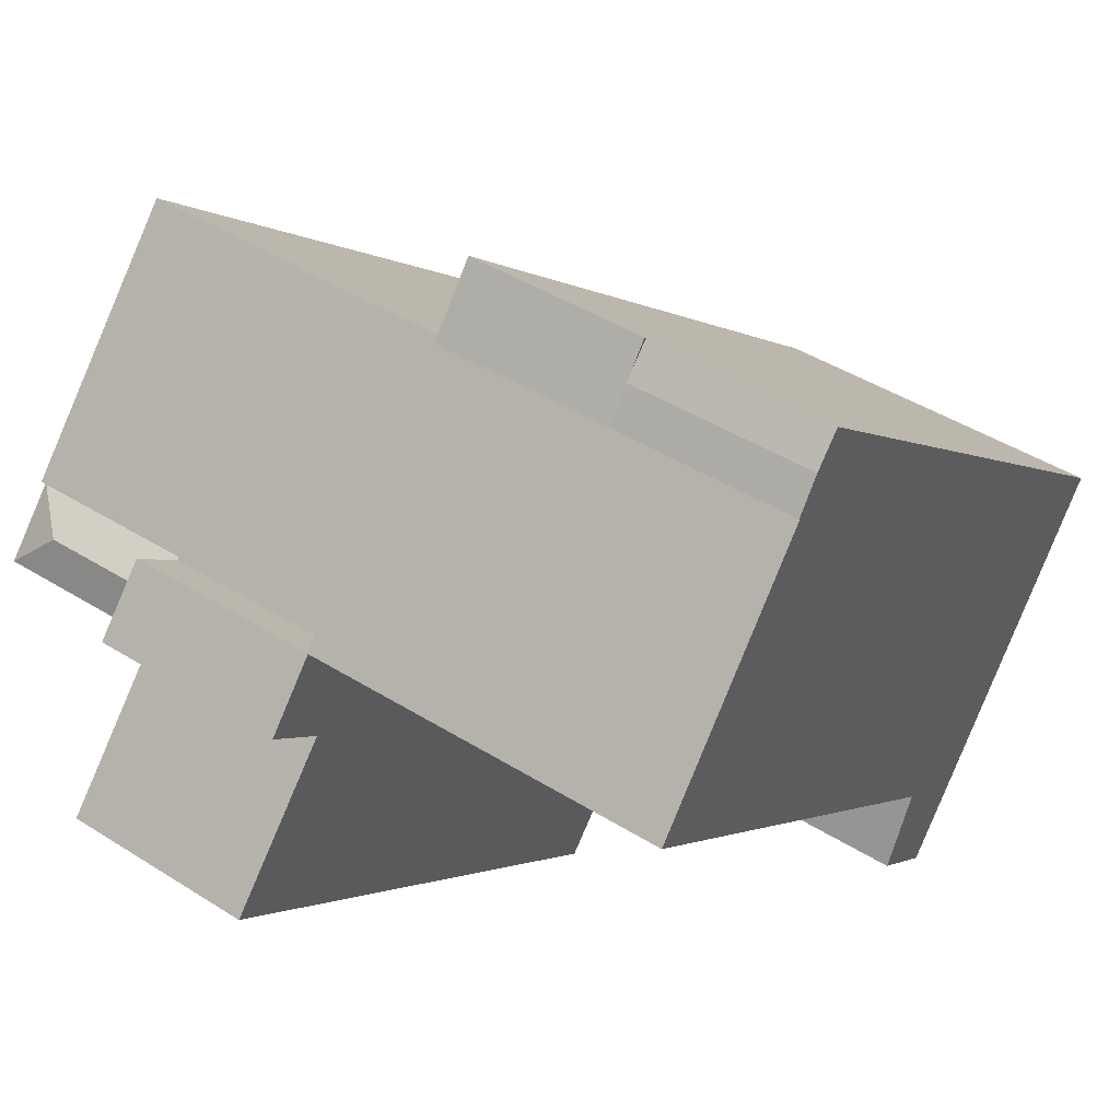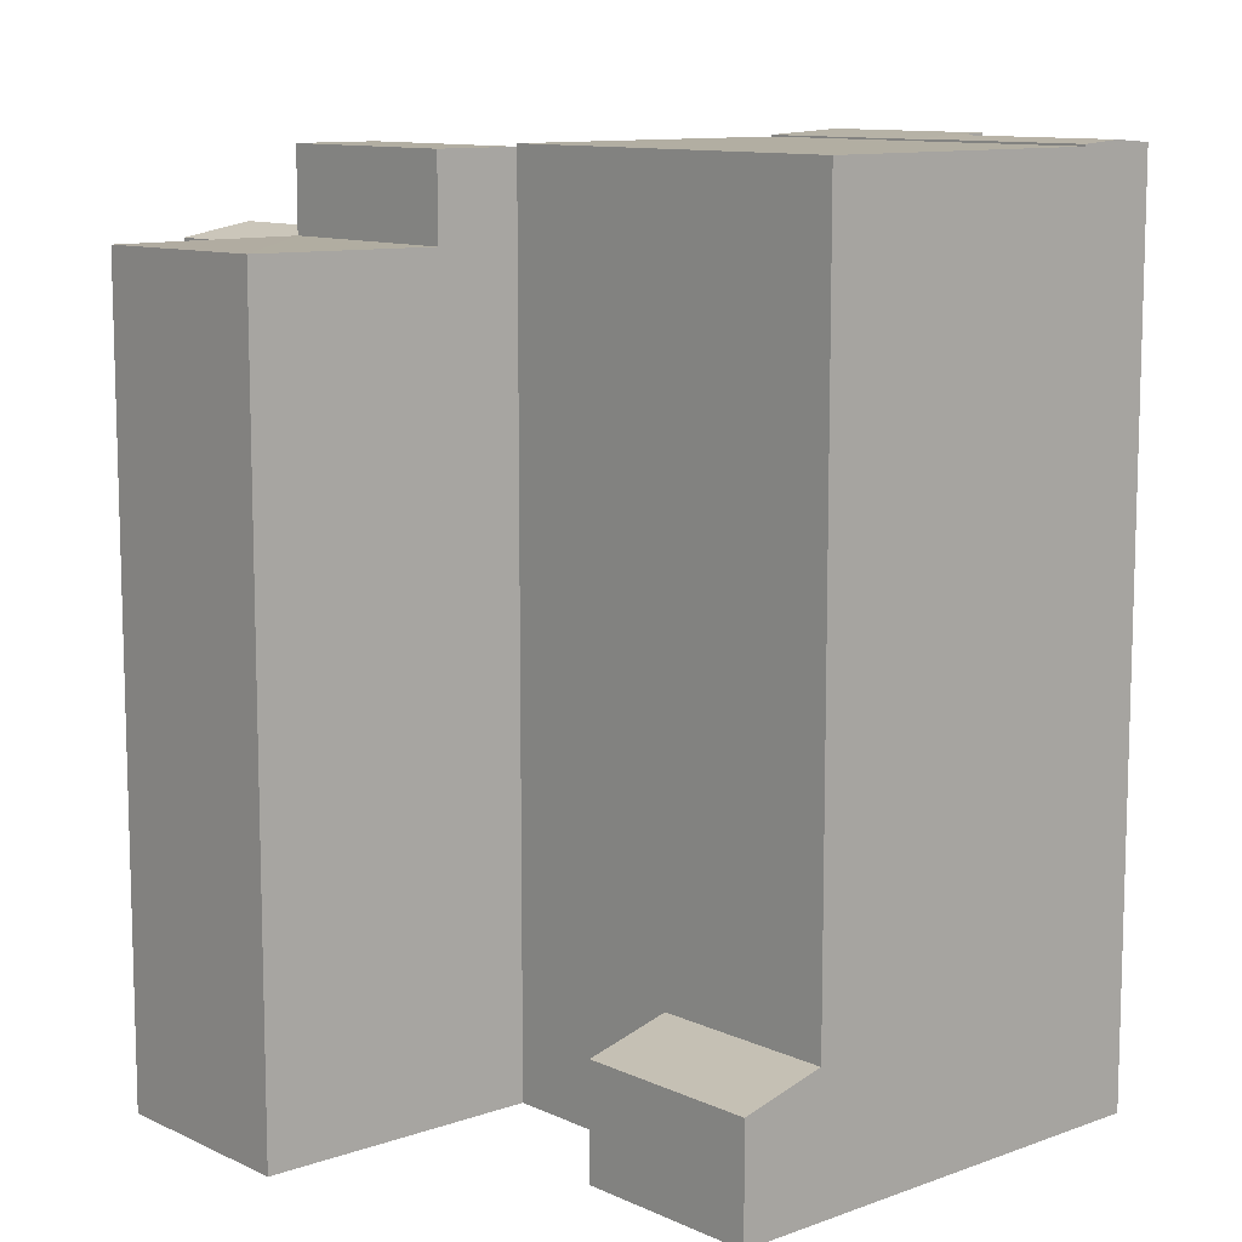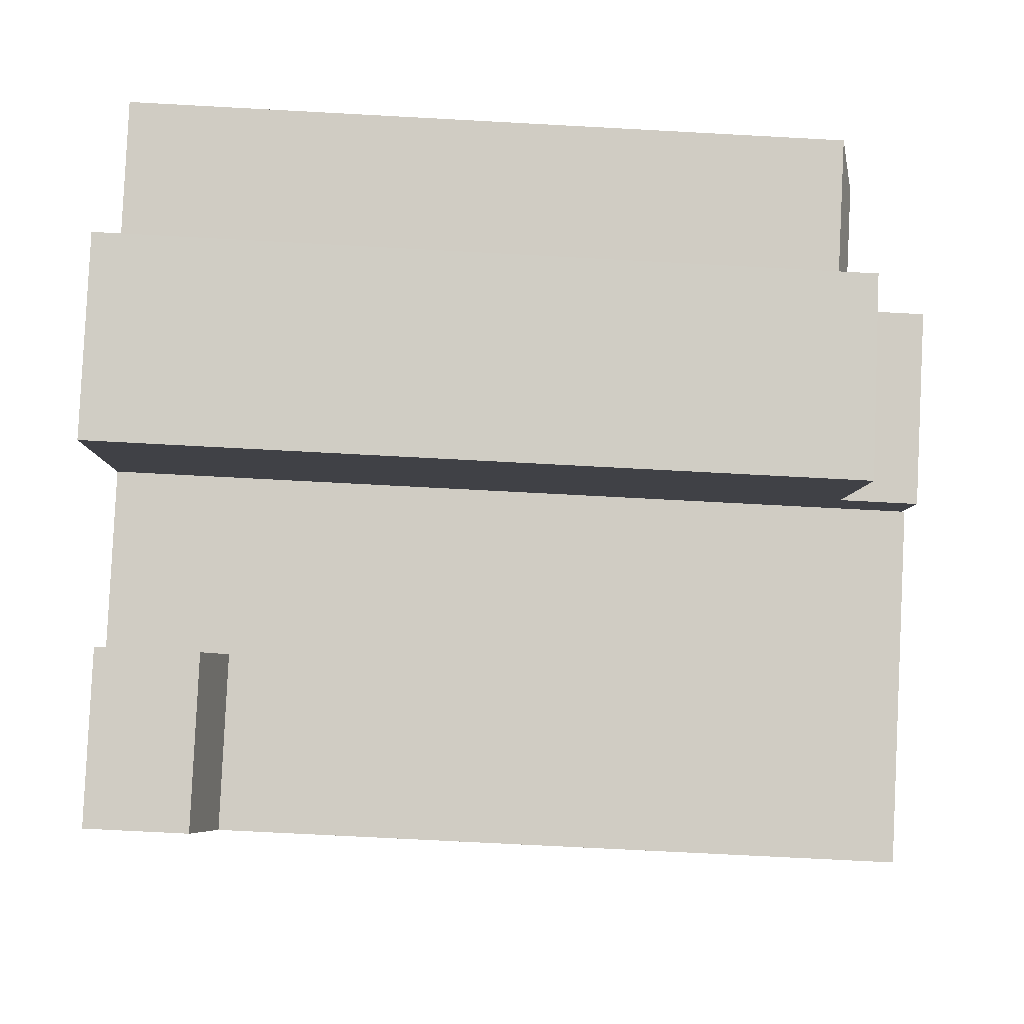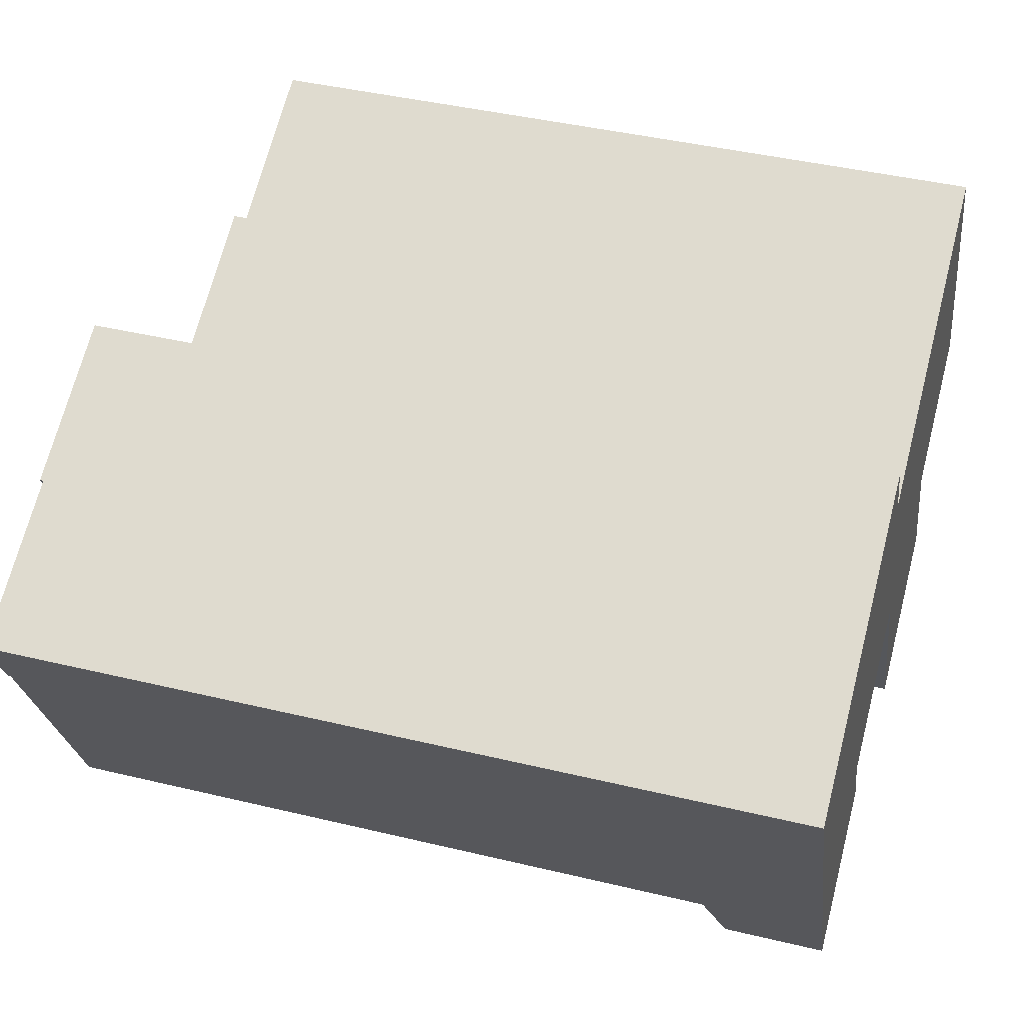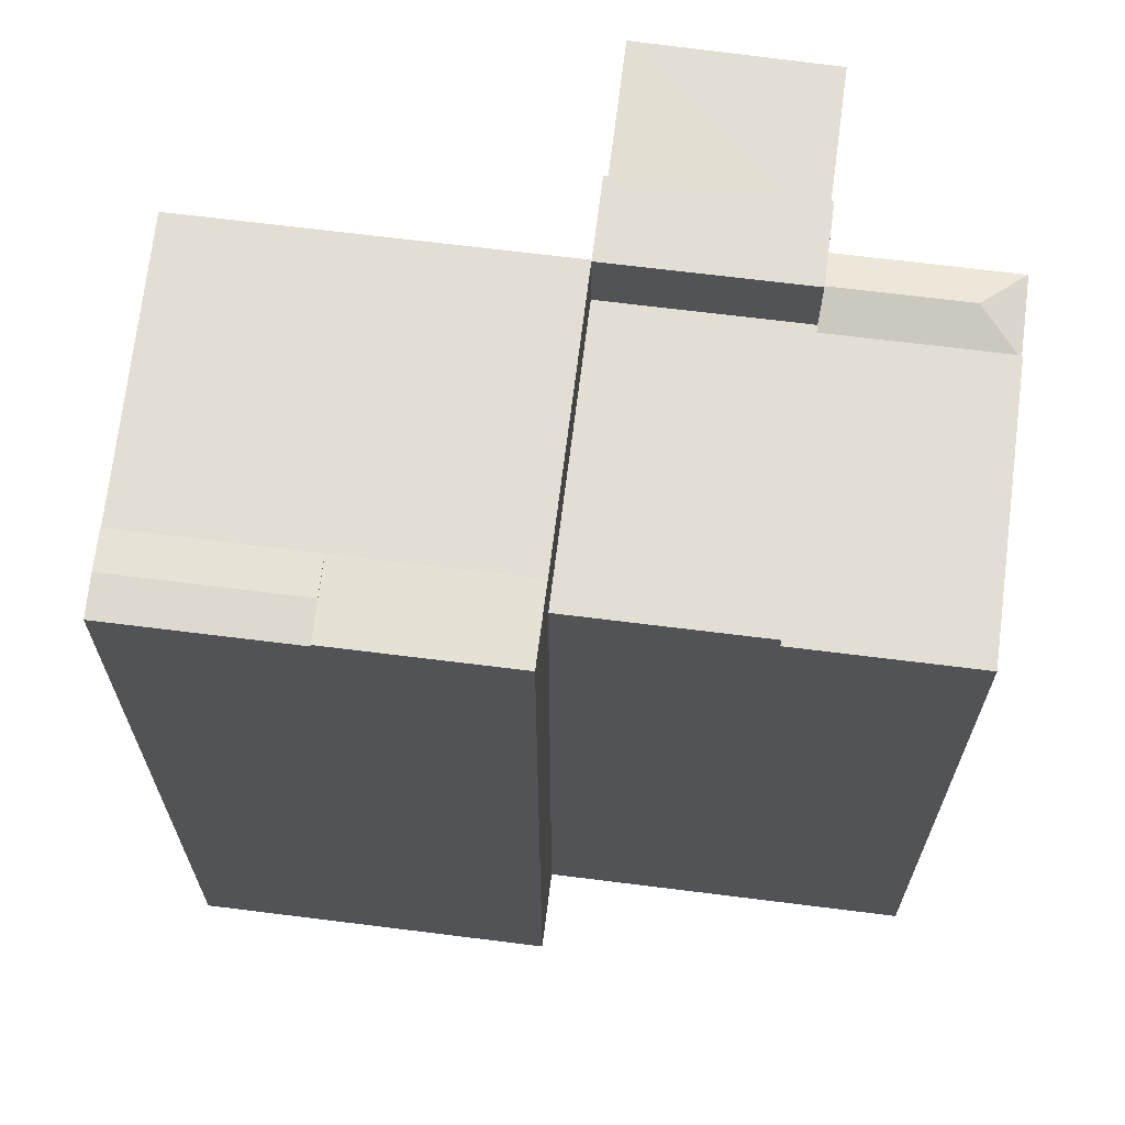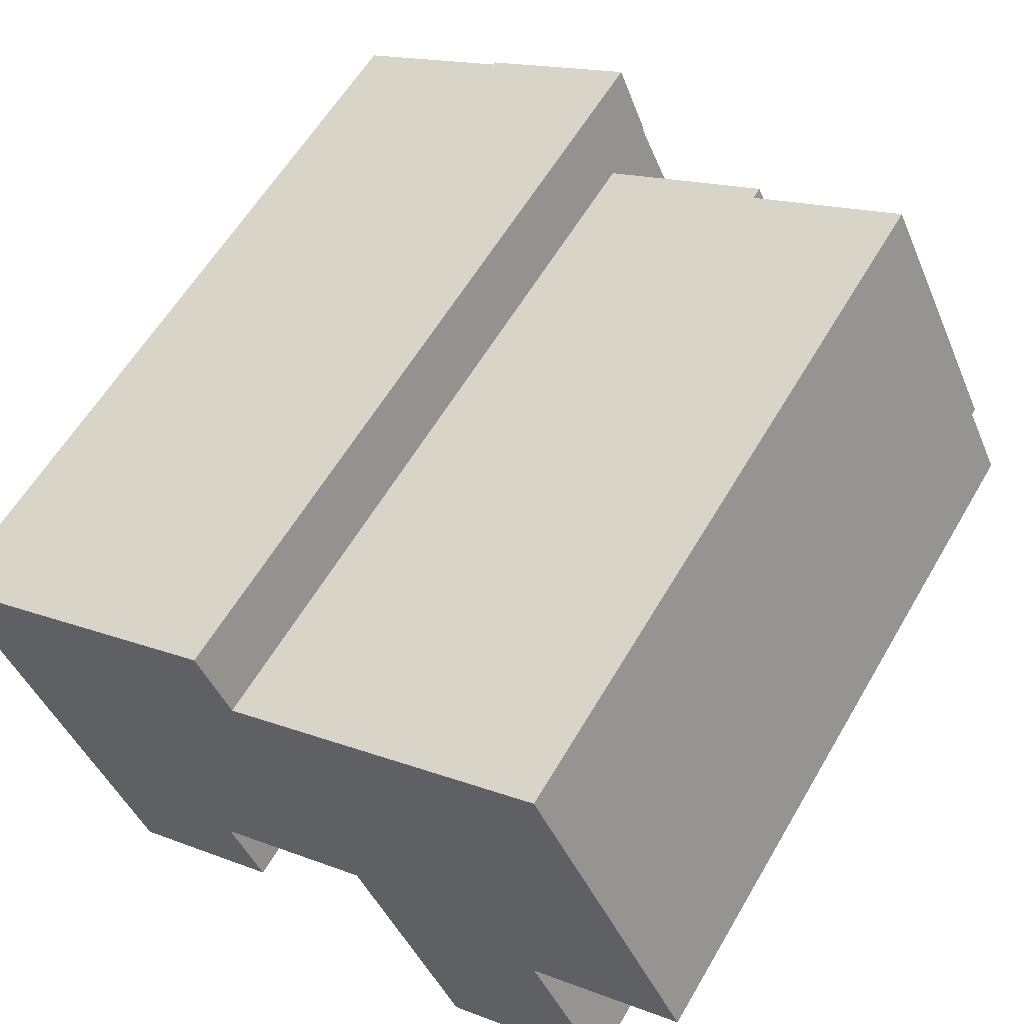
<metadata>
{"format":"obj","ext":"obj","renderer":"f3d","projection":"perspective","resolution":1024,"background":"white","views":[{"elev":-1.3,"azim":-155.7,"up":"+Z"},{"elev":10.7,"azim":-156.5,"up":"+Y"},{"elev":-70.1,"azim":86.9,"up":"+Z"},{"elev":42.5,"azim":-74.0,"up":"+Z"},{"elev":67.3,"azim":-18.2,"up":"+Y"},{"elev":59.3,"azim":30.1,"up":"+Z"}]}
</metadata>
<code>
v  27.19 4.439e-17 -0.7249
v  23.08 3.51e-16 -5.733
v  28.4 1.963e-16 -3.206
v  21.87 1.991e-16 -3.251
v  16.02 3.692e-16 -6.029
v  17.2 5.221e-16 -8.526
v  22.95 -4.87e-16 7.954
v  17.63 -3.325e-16 5.43
v  11.89 -1.659e-16 2.709
v  5.025 6.888e-16 -11.25
v  11.59 6.85e-16 -11.19
v  10.47 5.305e-16 -8.664
v  6.151 8.432e-16 -13.77
v  6.524 -9.982e-18 0.163
v  1.08 1.481e-16 -2.418
v  5.444 -1.581e-16 2.581
v  10.76 -3.125e-16 5.103
v  0 0 0
v  19.84 8.643e-16 -14.11
v  25.77 6.884e-16 -11.24
v  25.77 24.8 -11.24
v  19.84 24.87 -14.12
v  23.08 24.8 -5.733
v  17.2 24.8 -8.527
v  26.55 24.97 -2.559
v  27.19 24.47 -0.7257
v  28.4 24.47 -3.207
v  22.48 24.97 -4.493
v  21.87 24.47 -3.252
v  23.08 24.47 -5.733
v  21.87 27.4 -3.252
v  17.2 27.4 -8.527
v  16.02 27.4 -6.03
v  23.08 27.4 -5.734
v  22.95 24.72 7.953
v  21.87 24.72 -3.252
v  17.63 24.72 5.429
v  27.19 24.72 -0.7257
v  16.85 25.17 -0.2863
v  14.76 25.17 4.068
v  17.63 25.17 5.429
v  11.89 25.17 2.708
v  13.96 25.17 -1.661
v  16.02 25.17 -6.03
v  18.95 25.17 -4.641
v  21.87 25.17 -3.252
v  19.75 25.17 1.088
v  11.59 3.543 -11.19
v  5.025 4.245 -11.25
v  10.47 4.245 -8.665
v  6.151 3.543 -13.77
v  16.02 27.49 -6.03
v  6.525 27.49 0.1622
v  11.89 27.49 2.708
v  10.47 27.49 -8.665
v  1.081 27.49 -2.419
v  5.025 27.49 -11.25
v  11.89 27.54 2.708
v  5.444 27.68 2.581
v  10.76 27.68 5.102
v  6.525 27.54 0.1622
v  0.0005894 27.55 -0.0008706
v  5.985 27.65 1.371
v  0.5407 27.65 -1.21
v  5.444 27.55 2.581
v  6.525 27.55 0.1622
v  1.081 27.55 -2.419
v  21.87 25.47 -3.252
v  5.856 27.63 1.659
g defaultobject
f 1 2 3
f 2 1 4
f 5 2 4
f 2 5 6
f 4 7 8
f 7 4 1
f 9 4 8
f 4 9 5
f 10 11 12
f 11 10 13
f 14 5 9
f 5 14 12
f 15 12 14
f 12 15 10
f 16 9 17
f 9 16 14
f 18 14 16
f 14 18 15
f 2 19 20
f 19 2 6
f 21 22 23
f 23 22 24
f 25 26 27
f 28 26 25
f 26 28 29
f 30 25 27
f 25 30 28
f 31 32 33
f 32 31 34
f 35 36 37
f 36 35 38
f 39 40 41
f 39 42 40
f 39 43 42
f 39 44 43
f 39 45 44
f 39 46 45
f 39 47 46
f 39 41 47
f 48 49 50
f 49 48 51
f 52 53 54
f 53 52 55
f 55 56 53
f 56 55 57
f 58 59 60
f 59 58 61
f 62 63 64
f 63 62 65
f 64 66 67
f 66 64 63
f 3 26 1
f 26 3 27
f 30 3 2
f 3 30 27
f 46 33 44
f 33 46 31
f 33 6 5
f 6 33 32
f 32 23 24
f 23 32 34
f 28 29 68
f 34 68 30
f 68 34 31
f 7 37 8
f 37 7 35
f 36 26 29
f 26 36 38
f 1 35 7
f 35 1 38
f 41 9 8
f 9 41 40
f 9 40 42
f 46 37 36
f 37 46 47
f 37 47 41
f 49 13 10
f 13 49 51
f 51 11 13
f 11 51 48
f 11 50 12
f 50 11 48
f 55 5 12
f 5 55 52
f 44 54 42
f 54 44 52
f 56 10 15
f 10 56 57
f 57 50 49
f 50 57 55
f 17 59 16
f 59 17 60
f 65 69 59
f 61 54 53
f 54 61 58
f 9 60 17
f 60 9 58
f 66 69 61
f 69 66 63
f 16 62 18
f 62 16 65
f 62 15 18
f 15 62 67
f 67 62 64
f 67 53 56
f 53 67 66
f 22 20 19
f 20 22 21
f 20 23 2
f 23 20 21
f 24 19 6
f 19 24 22

</code>
